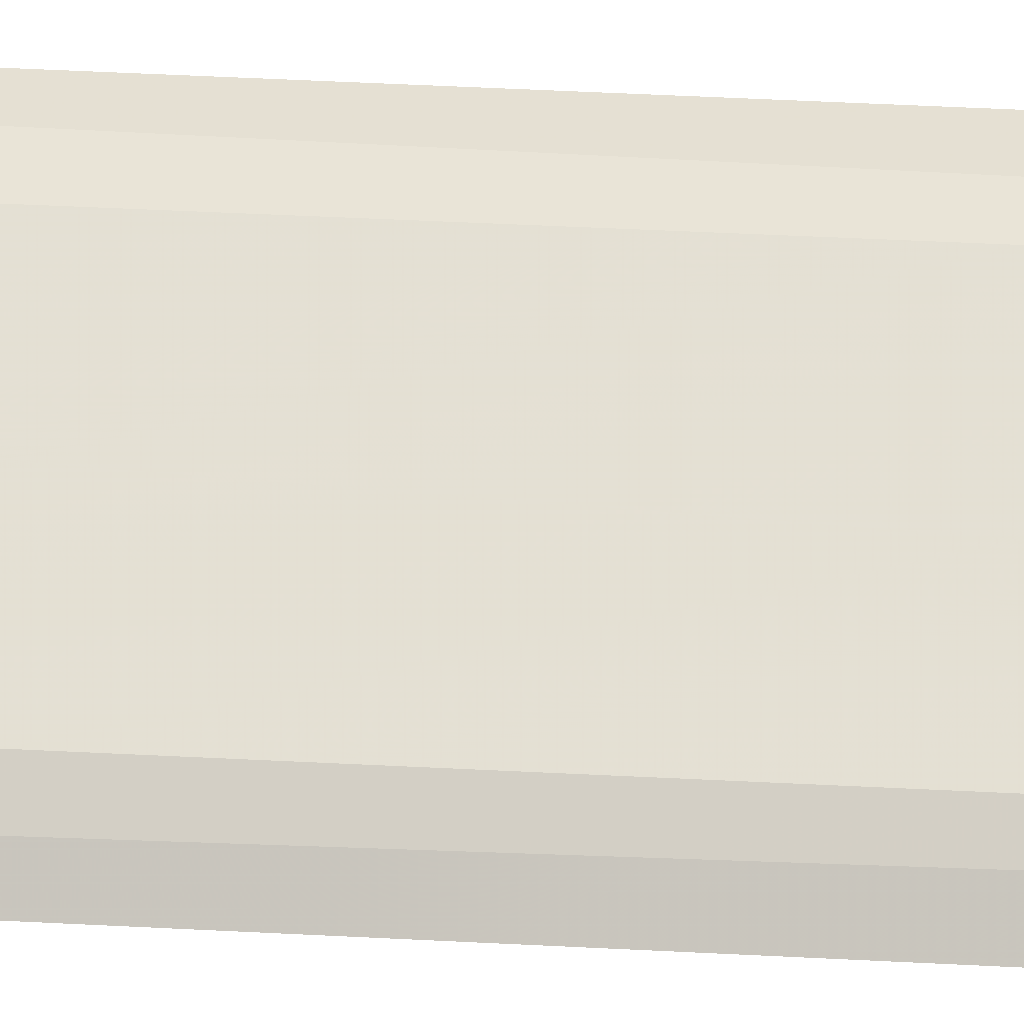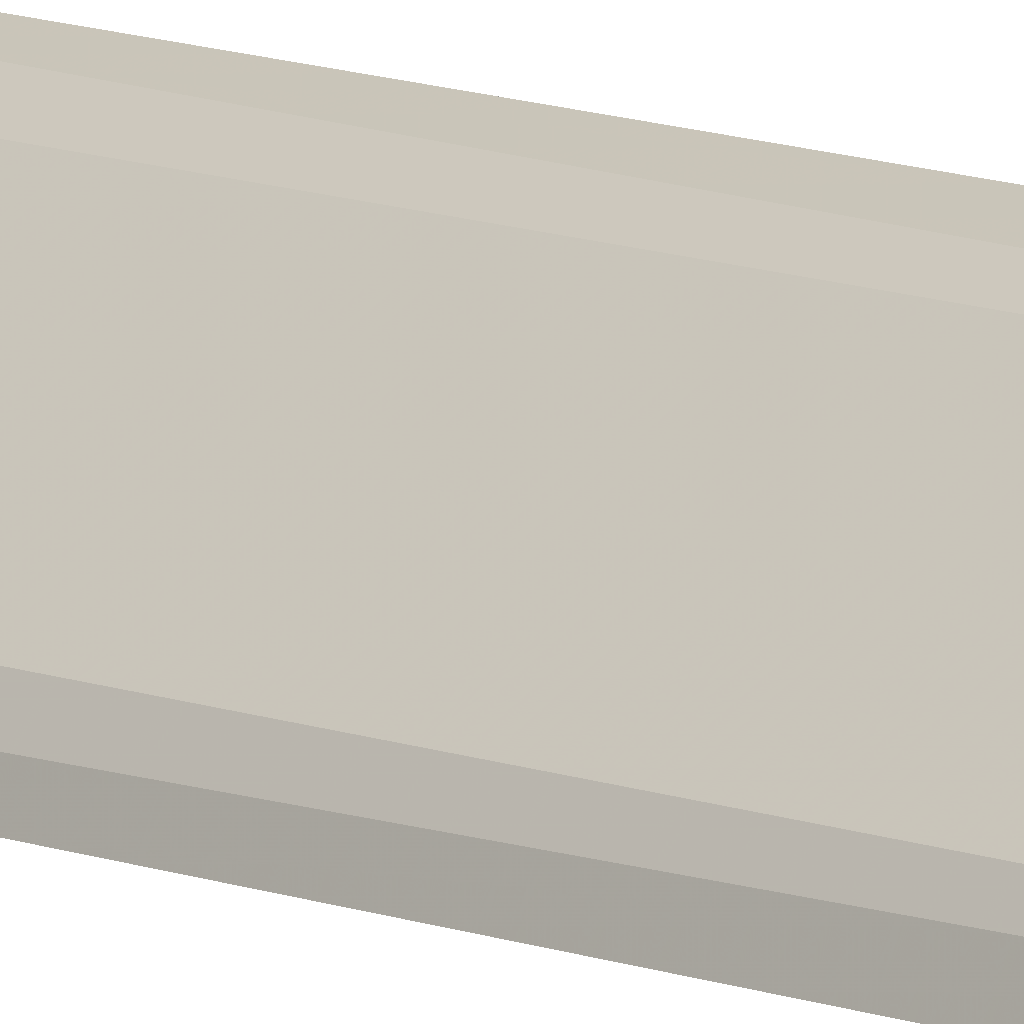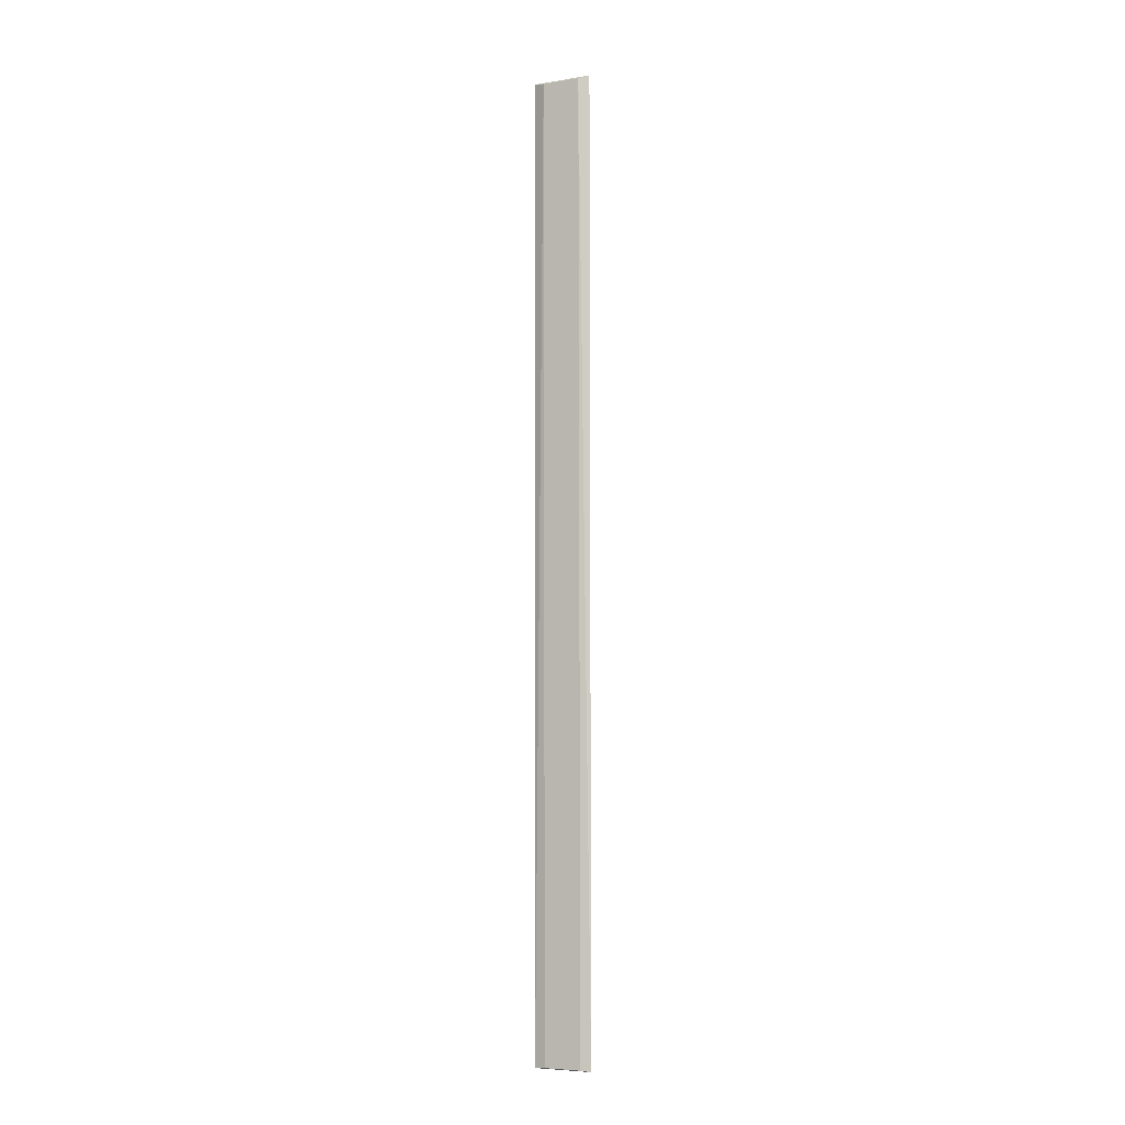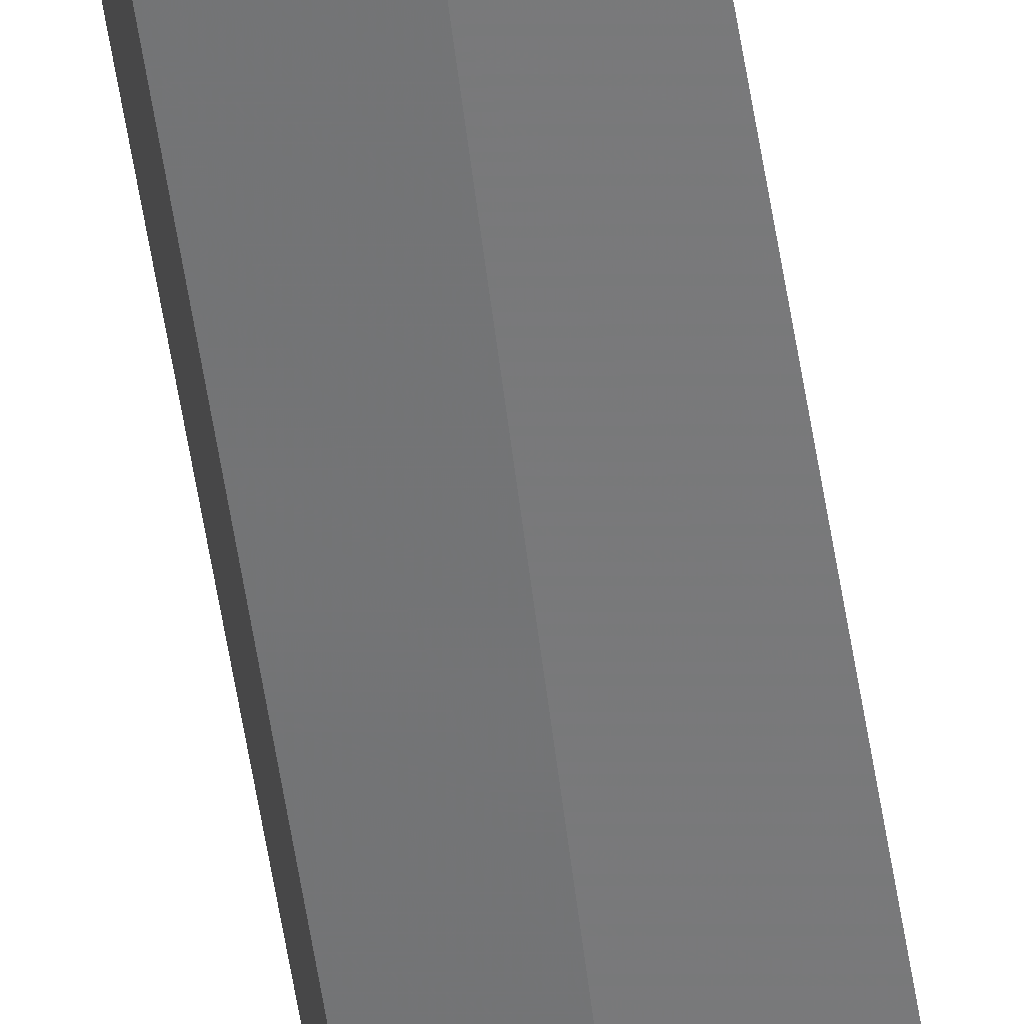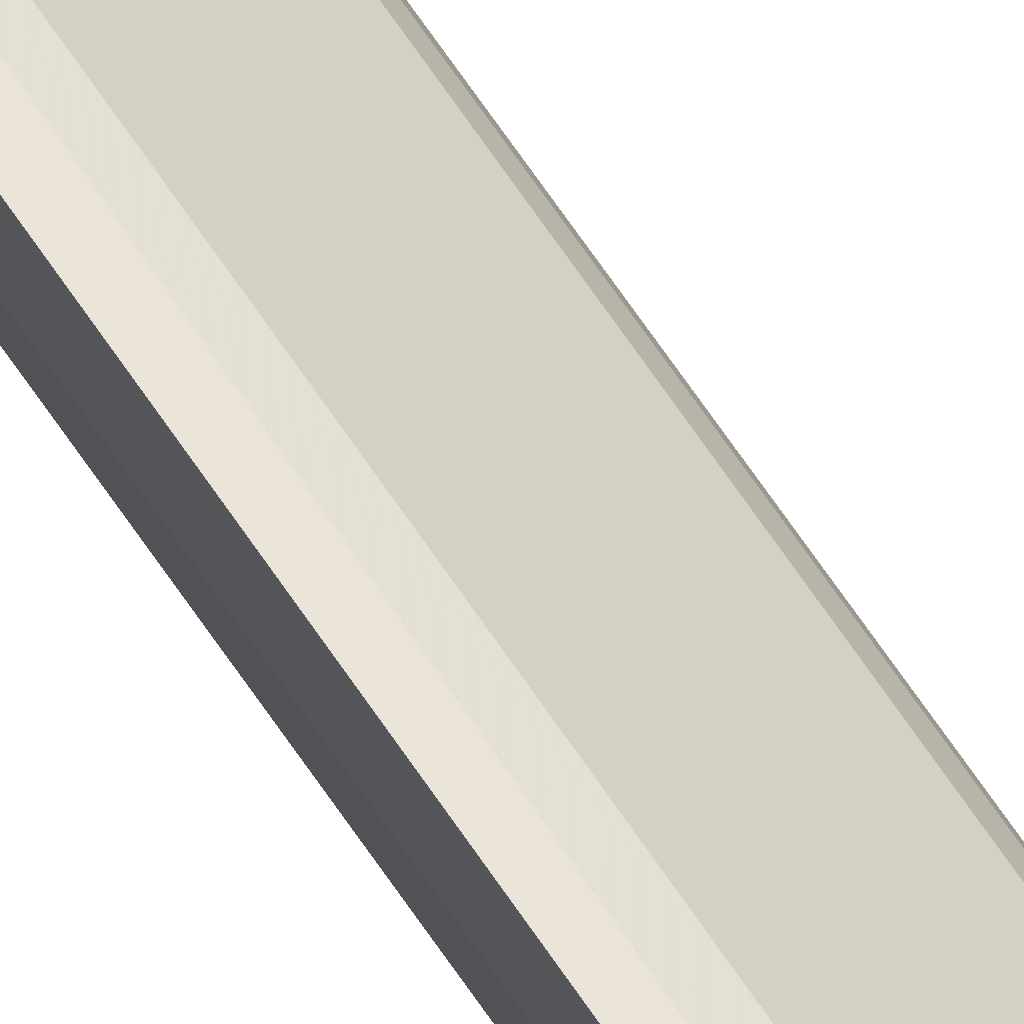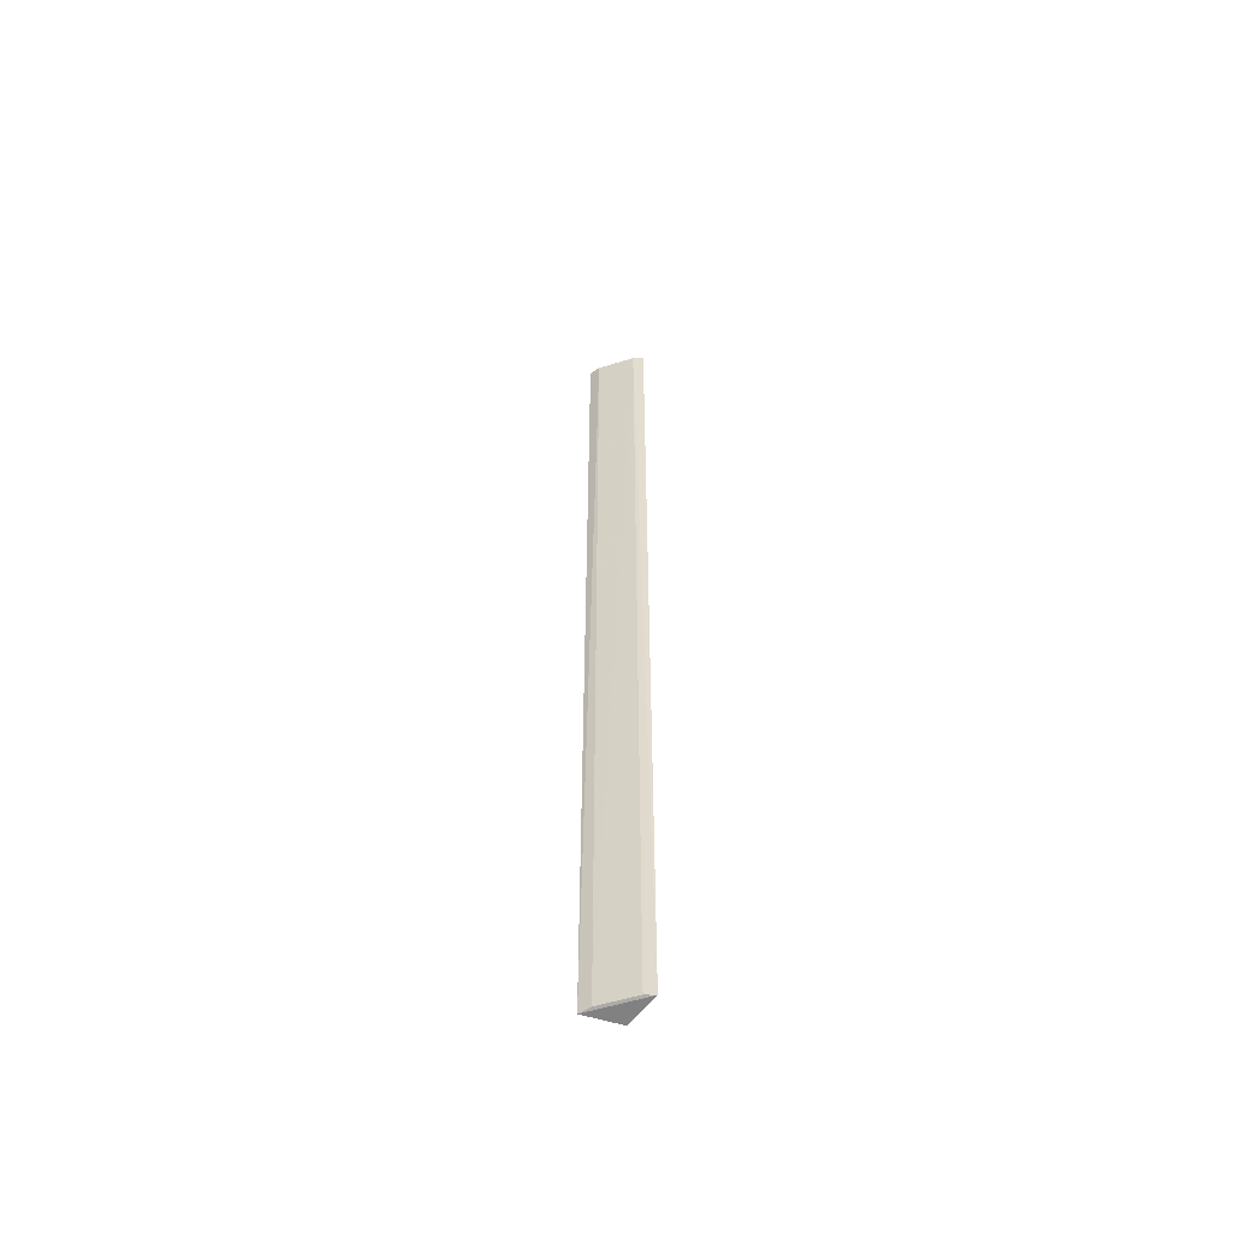
<metadata>
{"format":"obj","ext":"obj","renderer":"f3d","projection":"perspective","resolution":1024,"background":"white","views":[{"elev":16.8,"azim":-81.3,"up":"+Y"},{"elev":9.0,"azim":-40.0,"up":"+Y"},{"elev":-5.9,"azim":-109.1,"up":"+Z"},{"elev":-59.6,"azim":-170.8,"up":"+Y"},{"elev":59.5,"azim":147.8,"up":"+Y"},{"elev":-56.1,"azim":-116.9,"up":"+Z"}]}
</metadata>
<code>
v -0.08771 0.0874 0.5
v -0.08968 0.08952 -0.499
v -0.08249 0.1257 -0.4973
v -0.08343 0.127 0.499
v -0.1268 0.08337 0.499
v -0.1255 0.08252 -0.4973
v -0.09499 0.122 0.4962
v -0.1228 0.094 0.4962
v -0.09284 0.1191 -0.4962
v -0.12 0.09168 -0.4962
f 1 2 3
f 1 3 4
f 5 1 4
f 6 2 1
f 6 1 5
f 6 3 2
f 7 5 4
f 7 4 3
f 8 6 5
f 8 5 7
f 9 7 3
f 9 3 6
f 9 8 7
f 10 9 6
f 10 6 8
f 10 8 9

</code>
